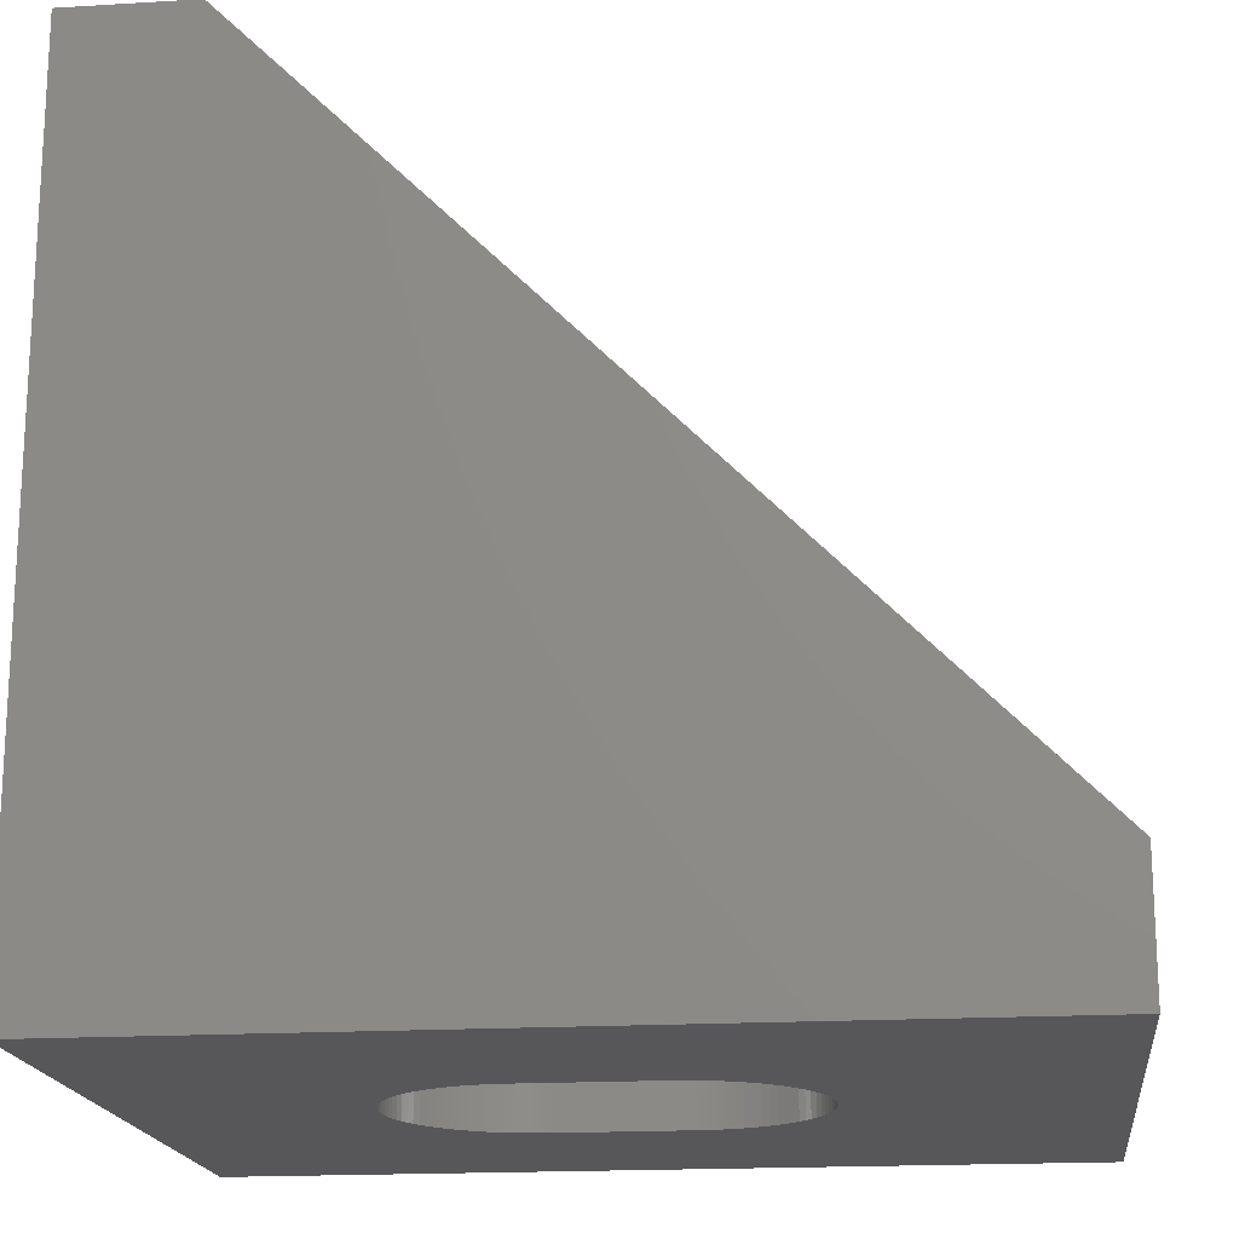
<metadata>
{"format":"stl","ext":"stl","renderer":"f3d","projection":"perspective","resolution":1024,"background":"white","views":[{"elev":-18.1,"azim":6.7,"up":"+Z"}]}
</metadata>
<code>
# stl→obj: 419 verts, 842 faces
v 20 6.25 3
v 14.25 0 3
v 20 -6.25 3
v 14.24 0.1962 3
v 14.22 0.3916 3
v 14.19 0.5853 3
v 14.15 0.7765 3
v 14.09 0.9643 3
v 14.02 1.148 3
v 13.94 1.327 3
v 13.85 1.5 3
v 13.74 1.667 3
v 13.63 1.826 3
v 13.51 1.978 3
v 13.37 2.121 3
v 13.23 2.256 3
v 13.08 2.38 3
v 12.92 2.494 3
v 12.75 2.598 3
v 12.58 2.691 3
v 12.4 2.772 3
v 12.21 2.841 3
v 12.03 2.898 3
v 11.84 2.942 3
v 11.64 2.974 3
v 11.45 2.994 3
v 11.25 3 3
v 3 6.25 3
v 8.25 3 3
v 8.054 2.994 3
v 7.858 2.974 3
v 7.665 2.942 3
v 5.256 0.1962 3
v 5.25 0 3
v 5.276 0.3916 3
v 5.308 0.5853 3
v 5.352 0.7765 3
v 5.409 0.9643 3
v 5.478 1.148 3
v 5.559 1.327 3
v 5.652 1.5 3
v 5.756 1.667 3
v 5.87 1.826 3
v 5.994 1.978 3
v 6.129 2.121 3
v 6.272 2.256 3
v 6.424 2.38 3
v 6.583 2.494 3
v 6.75 2.598 3
v 6.923 2.691 3
v 7.102 2.772 3
v 7.286 2.841 3
v 7.474 2.898 3
v 14.24 -0.1962 3
v 14.22 -0.3916 3
v 14.19 -0.5853 3
v 14.15 -0.7765 3
v 14.09 -0.9643 3
v 14.02 -1.148 3
v 13.94 -1.327 3
v 13.85 -1.5 3
v 13.74 -1.667 3
v 13.63 -1.826 3
v 13.51 -1.978 3
v 13.37 -2.121 3
v 13.23 -2.256 3
v 13.08 -2.38 3
v 12.92 -2.494 3
v 12.75 -2.598 3
v 12.58 -2.691 3
v 12.4 -2.772 3
v 12.21 -2.841 3
v 12.03 -2.898 3
v 11.84 -2.942 3
v 11.64 -2.974 3
v 11.45 -2.994 3
v 11.25 -3 3
v 3 -6.25 3
v 8.25 -3 3
v 8.054 -2.994 3
v 7.858 -2.974 3
v 7.665 -2.942 3
v 7.474 -2.898 3
v 5.256 -0.1962 3
v 5.276 -0.3916 3
v 5.308 -0.5853 3
v 5.352 -0.7765 3
v 7.286 -2.841 3
v 7.102 -2.772 3
v 6.923 -2.691 3
v 6.75 -2.598 3
v 6.583 -2.494 3
v 6.424 -2.38 3
v 6.272 -2.256 3
v 6.129 -2.121 3
v 5.994 -1.978 3
v 5.87 -1.826 3
v 5.756 -1.667 3
v 5.652 -1.5 3
v 5.559 -1.327 3
v 5.478 -1.148 3
v 5.409 -0.9643 3
v 20 8.5 0
v 20 8.5 3
v 20 -8.5 0
v 20 -8.5 3
v 3 8.5 0
v 0 8.5 20
v 3 8.5 20
v 0 8.5 -6.661e-16
v -4.441e-15 8.5 20
v 14.25 0 0
v 14.24 -0.1962 0
v 14.22 -0.3916 0
v 14.19 -0.5853 0
v 14.15 -0.7765 0
v 14.09 -0.9643 0
v 14.02 -1.148 0
v 13.94 -1.327 0
v 13.85 -1.5 0
v 13.74 -1.667 0
v 13.63 -1.826 0
v 13.51 -1.978 0
v 13.37 -2.121 0
v 13.23 -2.256 0
v 13.08 -2.38 0
v 12.92 -2.494 0
v 12.75 -2.598 0
v 12.58 -2.691 0
v 12.4 -2.772 0
v 12.21 -2.841 0
v 12.03 -2.898 0
v 11.84 -2.942 0
v 11.64 -2.974 0
v 11.45 -2.994 0
v 11.25 -3 0
v 3 -8.5 0
v 8.25 -3 0
v 8.054 -2.994 0
v 7.858 -2.974 0
v 7.665 -2.942 0
v 7.474 -2.898 0
v 7.286 -2.841 0
v 5.256 -0.1962 0
v 5.25 0 0
v 5.276 -0.3916 0
v 5.308 -0.5853 0
v 5.352 -0.7765 0
v 5.409 -0.9643 0
v 5.478 -1.148 0
v 5.559 -1.327 0
v 5.652 -1.5 0
v 5.756 -1.667 0
v 5.87 -1.826 0
v 5.994 -1.978 0
v 6.129 -2.121 0
v 6.272 -2.256 0
v 6.424 -2.38 0
v 6.583 -2.494 0
v 6.75 -2.598 0
v 6.923 -2.691 0
v 7.102 -2.772 0
v 14.24 0.1962 0
v 14.22 0.3916 0
v 14.19 0.5853 0
v 14.15 0.7765 0
v 14.09 0.9643 0
v 14.02 1.148 0
v 13.94 1.327 0
v 13.85 1.5 0
v 13.74 1.667 0
v 13.63 1.826 0
v 13.51 1.978 0
v 13.37 2.121 0
v 13.23 2.256 0
v 13.08 2.38 0
v 12.92 2.494 0
v 12.75 2.598 0
v 12.58 2.691 0
v 12.4 2.772 0
v 12.21 2.841 0
v 12.03 2.898 0
v 11.84 2.942 0
v 11.64 2.974 0
v 11.45 2.994 0
v 11.25 3 0
v 8.25 3 0
v 8.054 2.994 0
v 7.858 2.974 0
v 7.665 2.942 0
v 7.474 2.898 0
v 7.286 2.841 0
v 7.102 2.772 0
v 5.256 0.1962 0
v 5.276 0.3916 0
v 5.308 0.5853 0
v 6.923 2.691 0
v 6.75 2.598 0
v 6.583 2.494 0
v 6.424 2.38 0
v 6.272 2.256 0
v 6.129 2.121 0
v 5.994 1.978 0
v 5.87 1.826 0
v 5.756 1.667 0
v 5.652 1.5 0
v 5.559 1.327 0
v 5.478 1.148 0
v 5.409 0.9643 0
v 5.352 0.7765 0
v -4.441e-15 -8.5 20
v 3 -8.5 3
v 3 -8.5 20
v 0 -8.5 -6.661e-16
v -2.498e-15 3 11.25
v -1.832e-15 3 8.25
v -1.788e-15 2.994 8.054
v -1.745e-15 2.974 7.858
v -1.702e-15 2.942 7.665
v -1.659e-15 2.898 7.474
v -1.618e-15 2.841 7.286
v -1.577e-15 2.772 7.102
v -1.537e-15 2.691 6.923
v -1.499e-15 2.598 6.75
v -1.462e-15 2.494 6.583
v -1.426e-15 2.38 6.424
v -1.393e-15 2.256 6.272
v -1.361e-15 2.121 6.129
v -1.331e-15 1.978 5.994
v -1.303e-15 1.826 5.87
v -1.278e-15 1.667 5.756
v -1.255e-15 1.5 5.652
v -1.234e-15 1.327 5.559
v -1.216e-15 1.148 5.478
v -1.201e-15 0.9643 5.409
v -1.188e-15 0.7765 5.352
v -1.179e-15 0.5853 5.308
v -1.171e-15 0.3916 5.276
v -1.167e-15 0.1962 5.256
v -1.166e-15 0 5.25
v -1.167e-15 -0.1962 5.256
v -1.171e-15 -0.3916 5.276
v -1.179e-15 -0.5853 5.308
v -1.188e-15 -0.7765 5.352
v -1.201e-15 -0.9643 5.409
v -1.216e-15 -1.148 5.478
v -1.234e-15 -1.327 5.559
v -1.832e-15 -3 8.25
v -2.498e-15 -3 11.25
v -1.788e-15 -2.994 8.054
v -1.745e-15 -2.974 7.858
v -1.702e-15 -2.942 7.665
v -1.659e-15 -2.898 7.474
v -1.618e-15 -2.841 7.286
v -1.577e-15 -2.772 7.102
v -1.537e-15 -2.691 6.923
v -1.499e-15 -2.598 6.75
v -1.462e-15 -2.494 6.583
v -1.426e-15 -2.38 6.424
v -1.393e-15 -2.256 6.272
v -1.361e-15 -2.121 6.129
v -1.331e-15 -1.978 5.994
v -1.303e-15 -1.826 5.87
v -1.278e-15 -1.667 5.756
v -1.255e-15 -1.5 5.652
v -2.542e-15 2.994 11.45
v -2.585e-15 2.974 11.64
v -2.628e-15 2.942 11.84
v -2.67e-15 2.898 12.03
v -2.712e-15 2.841 12.21
v -2.753e-15 2.772 12.4
v -2.793e-15 2.691 12.58
v -2.831e-15 2.598 12.75
v -2.868e-15 2.494 12.92
v -2.904e-15 2.38 13.08
v -2.937e-15 2.256 13.23
v -2.969e-15 2.121 13.37
v -2.999e-15 1.978 13.51
v -3.026e-15 1.826 13.63
v -3.052e-15 1.667 13.74
v -3.075e-15 1.5 13.85
v -3.095e-15 1.327 13.94
v -3.113e-15 1.148 14.02
v -3.129e-15 0.9643 14.09
v -3.141e-15 0.7765 14.15
v -3.151e-15 0.5853 14.19
v -3.158e-15 0.3916 14.22
v -3.163e-15 0.1962 14.24
v -3.164e-15 0 14.25
v -3.163e-15 -0.1962 14.24
v -3.158e-15 -0.3916 14.22
v -3.151e-15 -0.5853 14.19
v -3.141e-15 -0.7765 14.15
v -3.129e-15 -0.9643 14.09
v -3.113e-15 -1.148 14.02
v -3.095e-15 -1.327 13.94
v -3.075e-15 -1.5 13.85
v -2.542e-15 -2.994 11.45
v -2.585e-15 -2.974 11.64
v -2.628e-15 -2.942 11.84
v -2.67e-15 -2.898 12.03
v -2.712e-15 -2.841 12.21
v -2.753e-15 -2.772 12.4
v -3.052e-15 -1.667 13.74
v -3.026e-15 -1.826 13.63
v -2.999e-15 -1.978 13.51
v -2.969e-15 -2.121 13.37
v -2.937e-15 -2.256 13.23
v -2.904e-15 -2.38 13.08
v -2.868e-15 -2.494 12.92
v -2.831e-15 -2.598 12.75
v -2.793e-15 -2.691 12.58
v 0 6.25 20
v 0 -6.25 20
v 0 -8.5 20
v 3 6.25 20
v 7.837e-16 -6.25 20
v 3 -6.25 20
v 7.837e-16 -8.5 20
v 3 -8.5 17.45
v 3 3 11.25
v 3 2.994 11.45
v 3 2.974 11.64
v 3 2.942 11.84
v 3 2.898 12.03
v 3 2.841 12.21
v 3 2.772 12.4
v 3 2.691 12.58
v 3 2.598 12.75
v 3 2.494 12.92
v 3 2.38 13.08
v 3 2.256 13.23
v 3 2.121 13.37
v 3 1.978 13.51
v 3 1.826 13.63
v 3 1.667 13.74
v 3 1.5 13.85
v 3 1.327 13.94
v 3 1.148 14.02
v 3 0.9643 14.09
v 3 0.7765 14.15
v 3 0.5853 14.19
v 3 0.3916 14.22
v 3 0.1962 14.24
v 3 0 14.25
v 3 -0.1962 14.24
v 3 -0.3916 14.22
v 3 -0.5853 14.19
v 3 -0.7765 14.15
v 3 -6.25 17.45
v 3 -0.9643 14.09
v 3 -1.148 14.02
v 3 -1.327 13.94
v 3 -1.5 13.85
v 3 -2.994 11.45
v 3 -3 11.25
v 3 -2.974 11.64
v 3 -2.942 11.84
v 3 -2.898 12.03
v 3 -2.841 12.21
v 3 -2.772 12.4
v 3 -2.691 12.58
v 3 -2.598 12.75
v 3 -2.494 12.92
v 3 -2.38 13.08
v 3 -2.256 13.23
v 3 -2.121 13.37
v 3 -1.978 13.51
v 3 -1.826 13.63
v 3 -1.667 13.74
v 3 3 8.25
v 3 2.994 8.054
v 3 2.974 7.858
v 3 2.942 7.665
v 3 2.898 7.474
v 3 2.841 7.286
v 3 2.772 7.102
v 3 2.691 6.923
v 3 2.598 6.75
v 3 2.494 6.583
v 3 2.38 6.424
v 3 2.256 6.272
v 3 2.121 6.129
v 3 1.978 5.994
v 3 1.826 5.87
v 3 1.667 5.756
v 3 1.5 5.652
v 3 1.327 5.559
v 3 1.148 5.478
v 3 0.9643 5.409
v 3 0.7765 5.352
v 3 0.5853 5.308
v 3 0.3916 5.276
v 3 0.1962 5.256
v 3 0 5.25
v 3 -0.1962 5.256
v 3 -0.3916 5.276
v 3 -0.5853 5.308
v 3 -0.7765 5.352
v 3 -0.9643 5.409
v 3 -3 8.25
v 3 -2.994 8.054
v 3 -2.974 7.858
v 3 -2.942 7.665
v 3 -2.898 7.474
v 3 -1.148 5.478
v 3 -1.327 5.559
v 3 -1.5 5.652
v 3 -1.667 5.756
v 3 -1.826 5.87
v 3 -1.978 5.994
v 3 -2.121 6.129
v 3 -2.256 6.272
v 3 -2.38 6.424
v 3 -2.494 6.583
v 3 -2.598 6.75
v 3 -2.691 6.923
v 3 -2.772 7.102
v 3 -2.841 7.286
f 1 2 3
f 1 4 2
f 1 5 4
f 1 6 5
f 1 7 6
f 1 8 7
f 1 9 8
f 1 10 9
f 1 11 10
f 1 12 11
f 1 13 12
f 1 14 13
f 1 15 14
f 1 16 15
f 1 17 16
f 1 18 17
f 1 19 18
f 1 20 19
f 1 21 20
f 1 22 21
f 1 23 22
f 1 24 23
f 1 25 24
f 1 26 25
f 1 27 26
f 28 27 1
f 27 28 29
f 29 28 30
f 30 28 31
f 31 28 32
f 33 28 34
f 35 28 33
f 36 28 35
f 37 28 36
f 38 28 37
f 39 28 38
f 40 28 39
f 41 28 40
f 42 28 41
f 43 28 42
f 44 28 43
f 45 28 44
f 46 28 45
f 47 28 46
f 48 28 47
f 49 28 48
f 50 28 49
f 51 28 50
f 52 28 51
f 53 28 52
f 32 28 53
f 54 3 2
f 55 3 54
f 56 3 55
f 57 3 56
f 58 3 57
f 59 3 58
f 60 3 59
f 61 3 60
f 62 3 61
f 63 3 62
f 64 3 63
f 65 3 64
f 66 3 65
f 67 3 66
f 68 3 67
f 69 3 68
f 70 3 69
f 71 3 70
f 72 3 71
f 73 3 72
f 74 3 73
f 75 3 74
f 76 3 75
f 77 3 76
f 78 77 79
f 78 79 80
f 78 80 81
f 78 81 82
f 78 82 83
f 78 34 28
f 34 78 84
f 84 78 85
f 85 78 86
f 86 78 87
f 77 78 3
f 88 78 83
f 89 78 88
f 90 78 89
f 91 78 90
f 92 78 91
f 93 78 92
f 94 78 93
f 95 78 94
f 96 78 95
f 97 78 96
f 98 78 97
f 99 78 98
f 100 78 99
f 101 78 100
f 102 78 101
f 87 78 102
f 1 103 104
f 3 103 1
f 105 3 106
f 3 105 103
f 107 108 109
f 107 109 104
f 107 104 103
f 110 108 107
f 108 110 111
f 105 112 103
f 105 113 112
f 105 114 113
f 105 115 114
f 105 116 115
f 105 117 116
f 105 118 117
f 105 119 118
f 105 120 119
f 105 121 120
f 105 122 121
f 105 123 122
f 105 124 123
f 105 125 124
f 105 126 125
f 105 127 126
f 105 128 127
f 105 129 128
f 105 130 129
f 105 131 130
f 105 132 131
f 105 133 132
f 105 134 133
f 105 135 134
f 105 136 135
f 137 136 105
f 136 137 138
f 138 137 139
f 139 137 140
f 140 137 141
f 141 137 142
f 142 137 143
f 144 137 145
f 146 137 144
f 147 137 146
f 148 137 147
f 149 137 148
f 150 137 149
f 151 137 150
f 152 137 151
f 153 137 152
f 154 137 153
f 155 137 154
f 156 137 155
f 157 137 156
f 158 137 157
f 159 137 158
f 160 137 159
f 161 137 160
f 162 137 161
f 143 137 162
f 163 103 112
f 164 103 163
f 165 103 164
f 166 103 165
f 167 103 166
f 168 103 167
f 169 103 168
f 170 103 169
f 171 103 170
f 172 103 171
f 173 103 172
f 174 103 173
f 175 103 174
f 176 103 175
f 177 103 176
f 178 103 177
f 179 103 178
f 180 103 179
f 181 103 180
f 182 103 181
f 183 103 182
f 184 103 183
f 185 103 184
f 186 103 185
f 107 186 187
f 107 187 188
f 107 188 189
f 107 189 190
f 107 190 191
f 107 191 192
f 107 192 193
f 107 145 137
f 145 107 194
f 194 107 195
f 195 107 196
f 186 107 103
f 197 107 193
f 198 107 197
f 199 107 198
f 200 107 199
f 201 107 200
f 202 107 201
f 203 107 202
f 204 107 203
f 205 107 204
f 206 107 205
f 207 107 206
f 208 107 207
f 209 107 208
f 210 107 209
f 196 107 210
f 211 212 213
f 212 137 106
f 214 212 211
f 212 214 137
f 106 137 105
f 34 194 33
f 194 34 145
f 102 148 87
f 148 102 149
f 197 51 50
f 51 197 193
f 33 195 35
f 195 33 194
f 136 79 77
f 79 136 138
f 162 90 89
f 90 162 161
f 161 91 90
f 91 161 160
f 124 66 65
f 66 124 125
f 188 29 30
f 29 188 187
f 187 27 29
f 27 187 186
f 41 205 42
f 205 41 206
f 160 92 91
f 92 160 159
f 142 88 83
f 88 142 143
f 158 94 93
f 94 158 157
f 87 147 86
f 147 87 148
f 101 149 102
f 149 101 150
f 86 146 85
f 146 86 147
f 183 23 24
f 23 183 182
f 173 15 174
f 15 173 14
f 167 9 168
f 9 167 8
f 115 55 114
f 55 115 56
f 122 62 121
f 62 122 63
f 121 61 120
f 61 121 62
f 132 74 73
f 74 132 133
f 192 53 52
f 53 192 191
f 191 32 53
f 32 191 190
f 201 47 46
f 47 201 200
f 37 209 38
f 209 37 210
f 138 80 79
f 80 138 139
f 141 83 82
f 83 141 142
f 143 89 88
f 89 143 162
f 95 155 96
f 155 95 156
f 97 153 98
f 153 97 154
f 157 95 94
f 95 157 156
f 159 93 92
f 93 159 158
f 98 152 99
f 152 98 153
f 180 20 21
f 20 180 179
f 170 12 171
f 12 170 11
f 168 10 169
f 10 168 9
f 134 76 75
f 76 134 135
f 135 77 76
f 77 135 136
f 114 54 113
f 54 114 55
f 124 64 123
f 64 124 65
f 120 60 119
f 60 120 61
f 119 59 118
f 59 119 60
f 127 69 68
f 69 127 128
f 126 68 67
f 68 126 127
f 125 67 66
f 67 125 126
f 131 73 72
f 73 131 132
f 193 52 51
f 52 193 192
f 190 31 32
f 31 190 189
f 189 30 31
f 30 189 188
f 44 202 45
f 202 44 203
f 202 46 45
f 46 202 201
f 200 48 47
f 48 200 199
f 199 49 48
f 49 199 198
f 198 50 49
f 50 198 197
f 38 208 39
f 208 38 209
f 39 207 40
f 207 39 208
f 40 206 41
f 206 40 207
f 36 210 37
f 210 36 196
f 140 82 81
f 82 140 141
f 96 154 97
f 154 96 155
f 100 150 101
f 150 100 151
f 99 151 100
f 151 99 152
f 85 144 84
f 144 85 146
f 84 145 34
f 145 84 144
f 178 18 19
f 18 178 177
f 177 17 18
f 17 177 176
f 181 21 22
f 21 181 180
f 184 24 25
f 24 184 183
f 185 25 26
f 25 185 184
f 186 26 27
f 26 186 185
f 169 11 170
f 11 169 10
f 165 7 166
f 7 165 6
f 133 75 74
f 75 133 134
f 118 58 117
f 58 118 59
f 117 57 116
f 57 117 58
f 116 56 115
f 56 116 57
f 113 2 112
f 2 113 54
f 123 63 122
f 63 123 64
f 130 72 71
f 72 130 131
f 42 204 43
f 204 42 205
f 43 203 44
f 203 43 204
f 35 196 36
f 196 35 195
f 139 81 80
f 81 139 140
f 179 19 20
f 19 179 178
f 175 15 16
f 15 175 174
f 182 22 23
f 22 182 181
f 166 8 167
f 8 166 7
f 164 6 165
f 6 164 5
f 128 70 69
f 70 128 129
f 129 71 70
f 71 129 130
f 172 14 173
f 14 172 13
f 171 13 172
f 13 171 12
f 176 16 17
f 16 176 175
f 163 5 164
f 5 163 4
f 112 4 163
f 4 112 2
f 214 107 137
f 107 214 110
f 215 110 216
f 110 217 216
f 110 218 217
f 110 219 218
f 110 220 219
f 110 221 220
f 110 222 221
f 110 223 222
f 110 224 223
f 110 225 224
f 110 226 225
f 110 227 226
f 110 228 227
f 110 229 228
f 110 230 229
f 110 231 230
f 110 232 231
f 110 233 232
f 110 234 233
f 110 235 234
f 110 236 235
f 110 237 236
f 110 238 237
f 110 239 238
f 110 240 239
f 214 240 110
f 240 214 241
f 241 214 242
f 242 214 243
f 243 214 244
f 244 214 245
f 245 214 246
f 246 214 247
f 248 214 249
f 250 214 248
f 251 214 250
f 252 214 251
f 253 214 252
f 254 214 253
f 255 214 254
f 256 214 255
f 257 214 256
f 258 214 257
f 259 214 258
f 260 214 259
f 261 214 260
f 262 214 261
f 263 214 262
f 264 214 263
f 265 214 264
f 247 214 265
f 110 215 111
f 266 111 215
f 267 111 266
f 268 111 267
f 269 111 268
f 270 111 269
f 271 111 270
f 272 111 271
f 273 111 272
f 274 111 273
f 275 111 274
f 276 111 275
f 277 111 276
f 278 111 277
f 279 111 278
f 280 111 279
f 281 111 280
f 282 111 281
f 283 111 282
f 284 111 283
f 285 111 284
f 286 111 285
f 287 111 286
f 288 111 287
f 289 111 288
f 211 289 290
f 211 290 291
f 211 291 292
f 211 292 293
f 211 293 294
f 211 294 295
f 211 295 296
f 211 296 297
f 211 249 214
f 249 211 298
f 298 211 299
f 299 211 300
f 300 211 301
f 301 211 302
f 302 211 303
f 289 211 111
f 304 211 297
f 305 211 304
f 306 211 305
f 307 211 306
f 308 211 307
f 309 211 308
f 310 211 309
f 311 211 310
f 312 211 311
f 303 211 312
f 111 313 108
f 313 111 314
f 314 111 315
f 316 317 318
f 313 317 316
f 317 313 314
f 211 319 315
f 319 211 213
f 211 315 111
f 320 213 212
f 316 321 28
f 316 322 321
f 316 323 322
f 316 324 323
f 316 325 324
f 316 326 325
f 316 327 326
f 316 328 327
f 316 329 328
f 316 330 329
f 316 331 330
f 316 332 331
f 316 333 332
f 316 334 333
f 316 335 334
f 316 336 335
f 316 337 336
f 316 338 337
f 316 339 338
f 316 340 339
f 316 341 340
f 316 342 341
f 316 343 342
f 316 344 343
f 316 345 344
f 318 345 316
f 345 318 346
f 346 318 347
f 347 318 348
f 348 318 349
f 350 349 318
f 349 350 351
f 351 350 352
f 352 350 353
f 353 350 354
f 355 350 356
f 357 350 355
f 358 350 357
f 359 350 358
f 360 350 359
f 361 350 360
f 362 350 361
f 363 350 362
f 364 350 363
f 365 350 364
f 366 350 365
f 367 350 366
f 368 350 367
f 369 350 368
f 370 350 369
f 354 350 370
f 371 28 321
f 372 28 371
f 373 28 372
f 374 28 373
f 375 28 374
f 376 28 375
f 377 28 376
f 378 28 377
f 379 28 378
f 380 28 379
f 381 28 380
f 382 28 381
f 383 28 382
f 384 28 383
f 385 28 384
f 386 28 385
f 387 28 386
f 388 28 387
f 389 28 388
f 390 28 389
f 391 28 390
f 392 28 391
f 393 28 392
f 394 28 393
f 395 28 394
f 78 395 396
f 78 396 397
f 78 397 398
f 78 398 399
f 78 399 400
f 78 356 350
f 356 78 401
f 401 78 402
f 402 78 403
f 403 78 404
f 404 78 405
f 395 78 28
f 406 78 400
f 407 78 406
f 408 78 407
f 409 78 408
f 410 78 409
f 411 78 410
f 412 78 411
f 413 78 412
f 414 78 413
f 415 78 414
f 416 78 415
f 417 78 416
f 418 78 417
f 419 78 418
f 405 78 419
f 394 240 395
f 240 394 239
f 244 400 399
f 400 244 245
f 223 377 222
f 377 223 378
f 393 239 394
f 239 393 238
f 401 249 356
f 249 401 248
f 417 255 418
f 255 417 256
f 416 256 417
f 256 416 257
f 366 307 367
f 307 366 308
f 217 371 216
f 371 217 372
f 216 321 215
f 321 216 371
f 386 232 387
f 232 386 231
f 415 257 416
f 257 415 258
f 419 253 405
f 253 419 254
f 413 259 414
f 259 413 260
f 243 399 398
f 399 243 244
f 245 406 400
f 406 245 246
f 242 398 397
f 398 242 243
f 268 325 269
f 325 268 324
f 334 277 333
f 277 334 278
f 340 283 339
f 283 340 284
f 292 347 348
f 347 292 291
f 305 370 369
f 370 305 304
f 304 354 370
f 354 304 297
f 358 301 359
f 301 358 300
f 221 375 220
f 375 221 376
f 220 374 219
f 374 220 375
f 227 381 226
f 381 227 382
f 390 236 391
f 236 390 235
f 402 248 401
f 248 402 250
f 405 252 404
f 252 405 253
f 418 254 419
f 254 418 255
f 262 412 411
f 412 262 261
f 264 410 409
f 410 264 263
f 412 260 413
f 260 412 261
f 414 258 415
f 258 414 259
f 265 409 408
f 409 265 264
f 271 328 272
f 328 271 327
f 337 280 336
f 280 337 281
f 339 282 338
f 282 339 283
f 355 299 357
f 299 355 298
f 356 298 355
f 298 356 249
f 291 346 347
f 346 291 290
f 307 368 367
f 368 307 306
f 297 353 354
f 353 297 296
f 296 352 353
f 352 296 295
f 363 310 364
f 310 363 311
f 364 309 365
f 309 364 310
f 365 308 366
f 308 365 309
f 359 302 360
f 302 359 301
f 222 376 221
f 376 222 377
f 219 373 218
f 373 219 374
f 218 372 217
f 372 218 373
f 383 229 384
f 229 383 228
f 228 382 227
f 382 228 383
f 226 380 225
f 380 226 381
f 225 379 224
f 379 225 380
f 224 378 223
f 378 224 379
f 389 235 390
f 235 389 234
f 388 234 389
f 234 388 233
f 387 233 388
f 233 387 232
f 391 237 392
f 237 391 236
f 404 251 403
f 251 404 252
f 263 411 410
f 411 263 262
f 246 407 406
f 407 246 247
f 247 408 407
f 408 247 265
f 241 397 396
f 397 241 242
f 240 396 395
f 396 240 241
f 273 330 274
f 330 273 329
f 274 331 275
f 331 274 330
f 270 327 271
f 327 270 326
f 267 324 268
f 324 267 323
f 266 323 267
f 323 266 322
f 215 322 266
f 322 215 321
f 338 281 337
f 281 338 282
f 342 285 341
f 285 342 286
f 357 300 358
f 300 357 299
f 295 351 352
f 351 295 294
f 294 349 351
f 349 294 293
f 293 348 349
f 348 293 292
f 290 345 346
f 345 290 289
f 306 369 368
f 369 306 305
f 360 303 361
f 303 360 302
f 385 231 386
f 231 385 230
f 384 230 385
f 230 384 229
f 392 238 393
f 238 392 237
f 403 250 402
f 250 403 251
f 272 329 273
f 329 272 328
f 276 333 277
f 333 276 332
f 269 326 270
f 326 269 325
f 341 284 340
f 284 341 285
f 343 286 342
f 286 343 287
f 362 311 363
f 311 362 312
f 361 312 362
f 312 361 303
f 335 278 334
f 278 335 279
f 336 279 335
f 279 336 280
f 275 332 276
f 332 275 331
f 344 287 343
f 287 344 288
f 345 288 344
f 288 345 289
f 350 318 3
f 317 314 318
f 78 350 3
f 314 213 318
f 213 314 315
f 106 320 212
f 213 320 106
f 213 315 319
f 213 3 318
f 3 213 106
f 108 316 109
f 316 108 313
f 316 28 1
f 316 104 109
f 104 316 1

</code>
